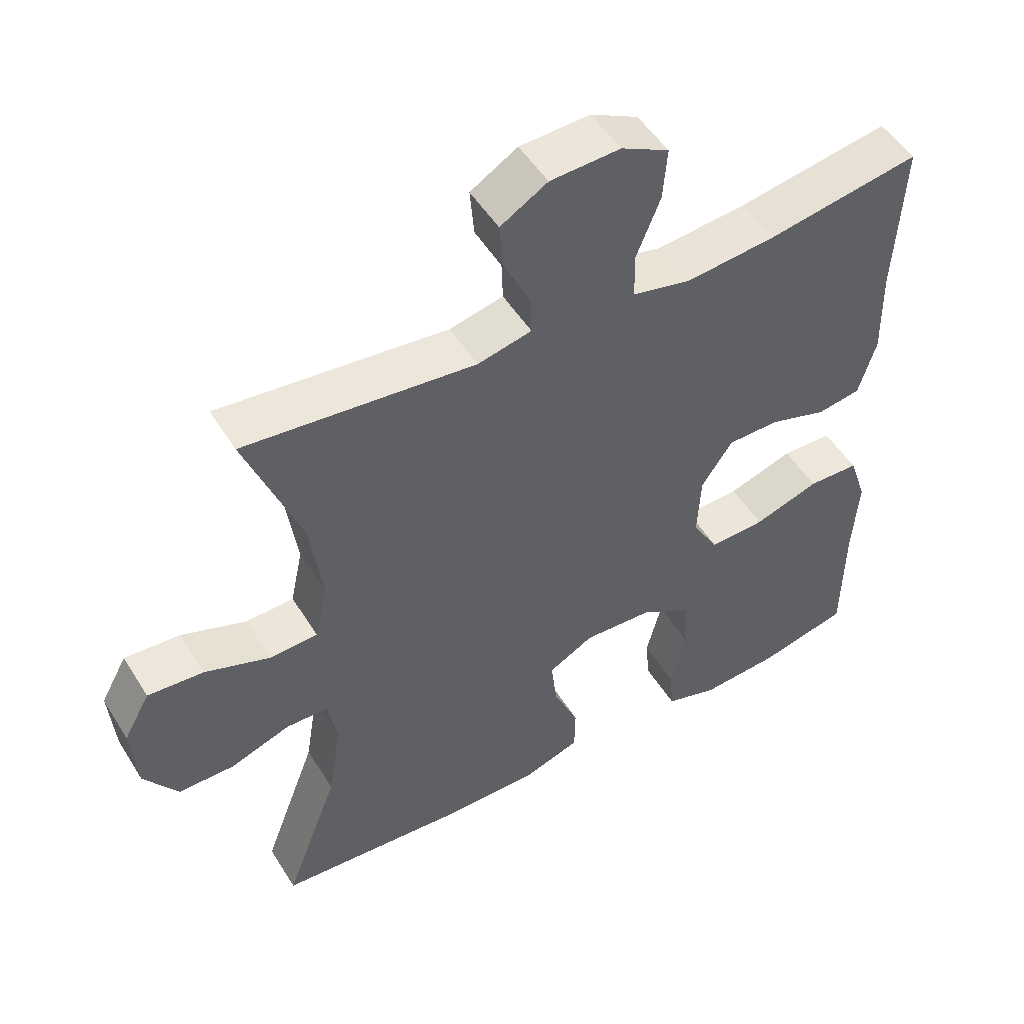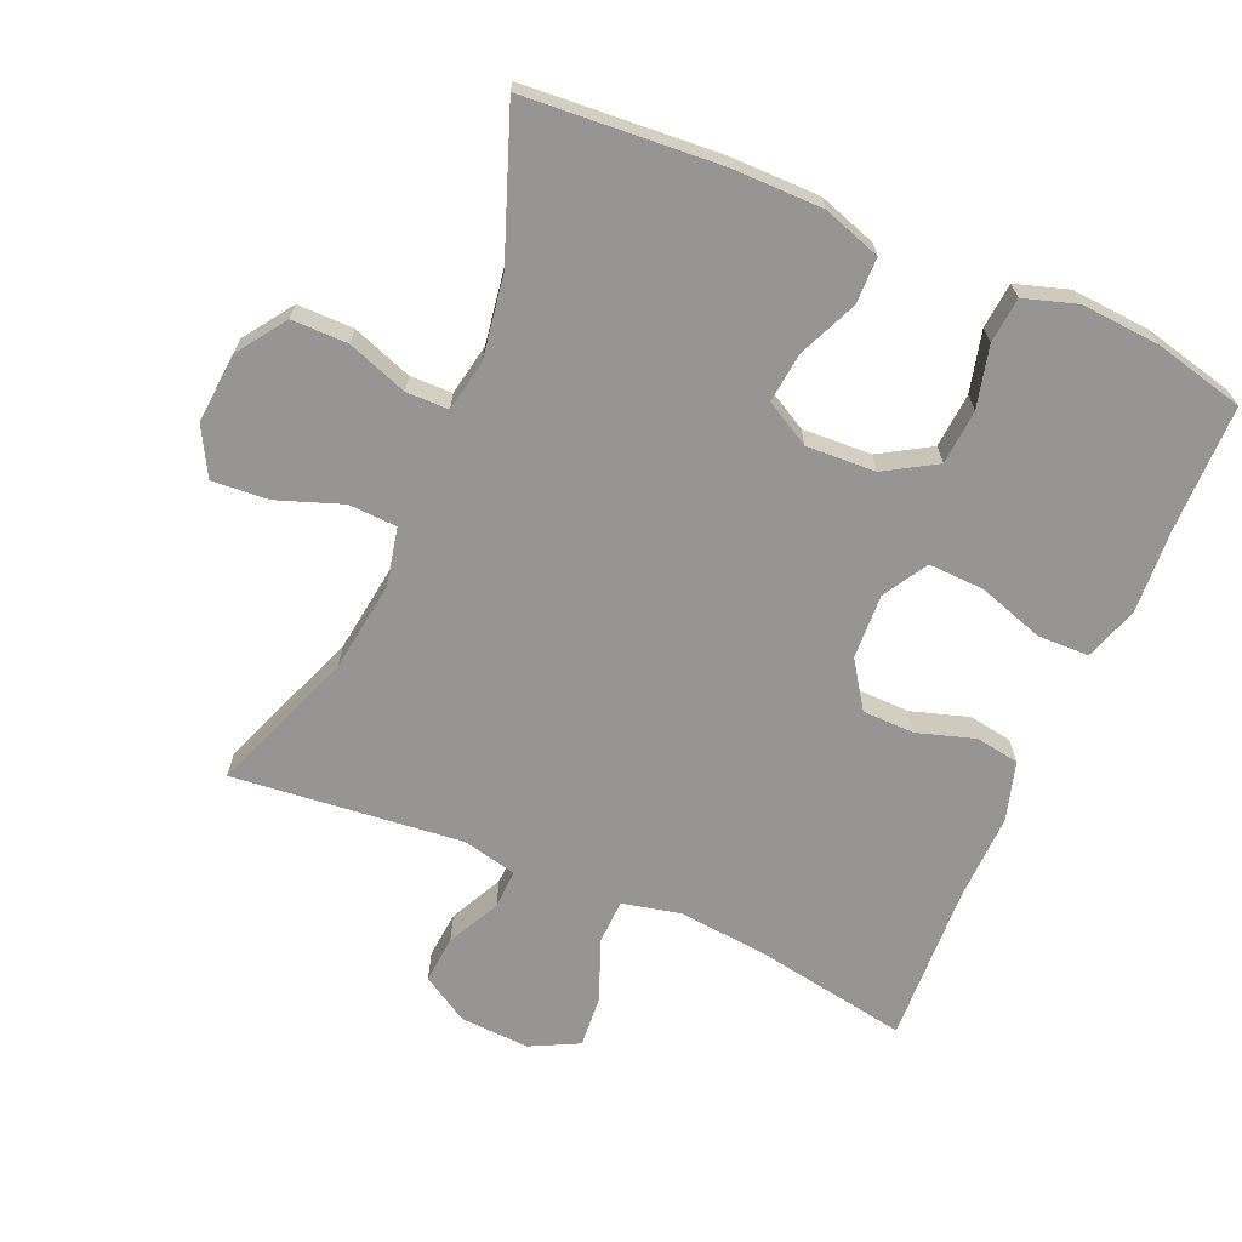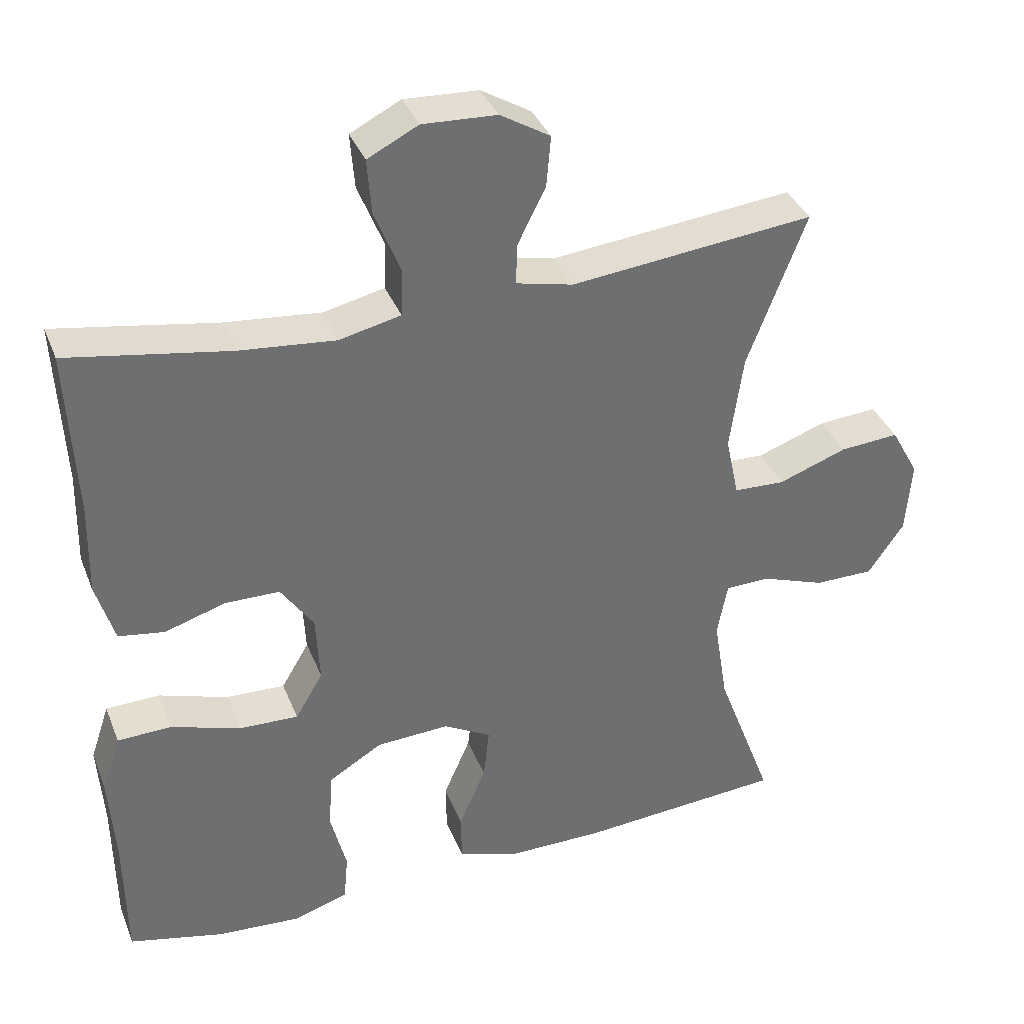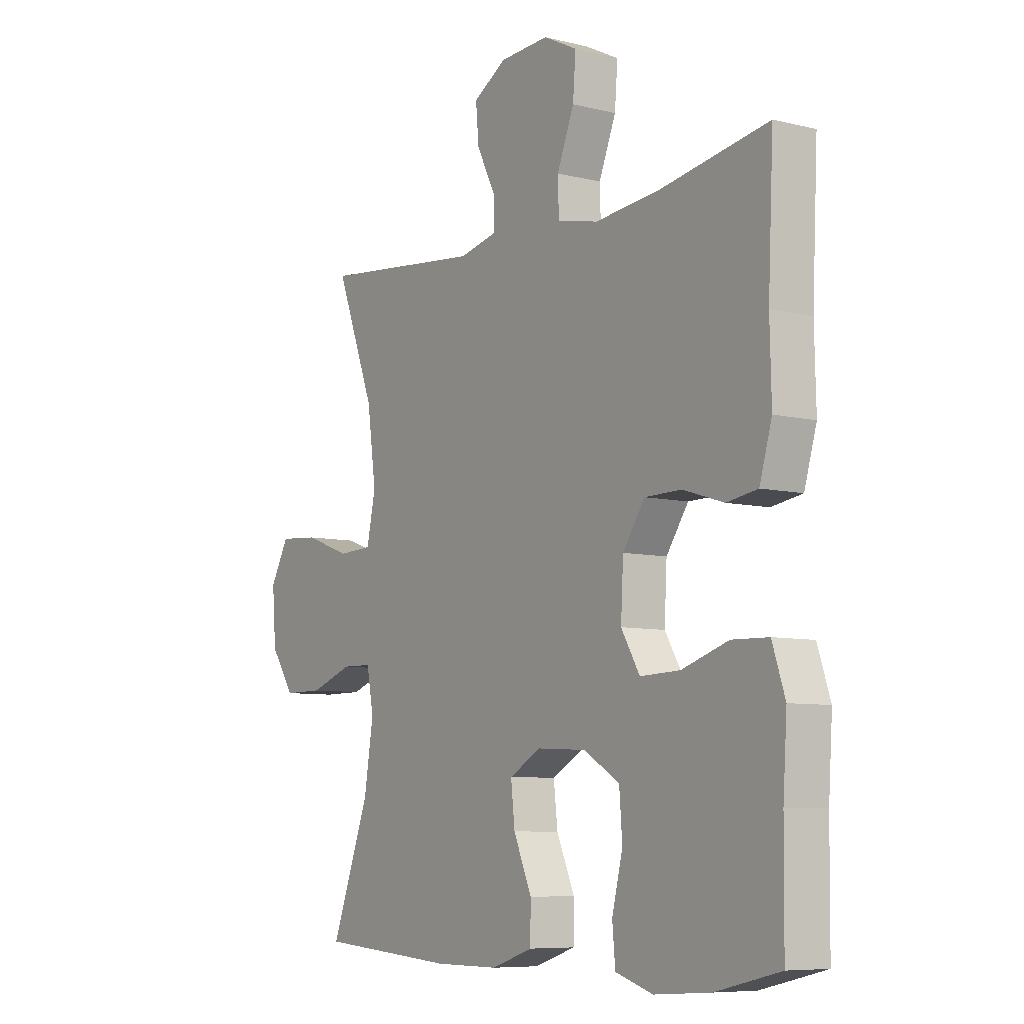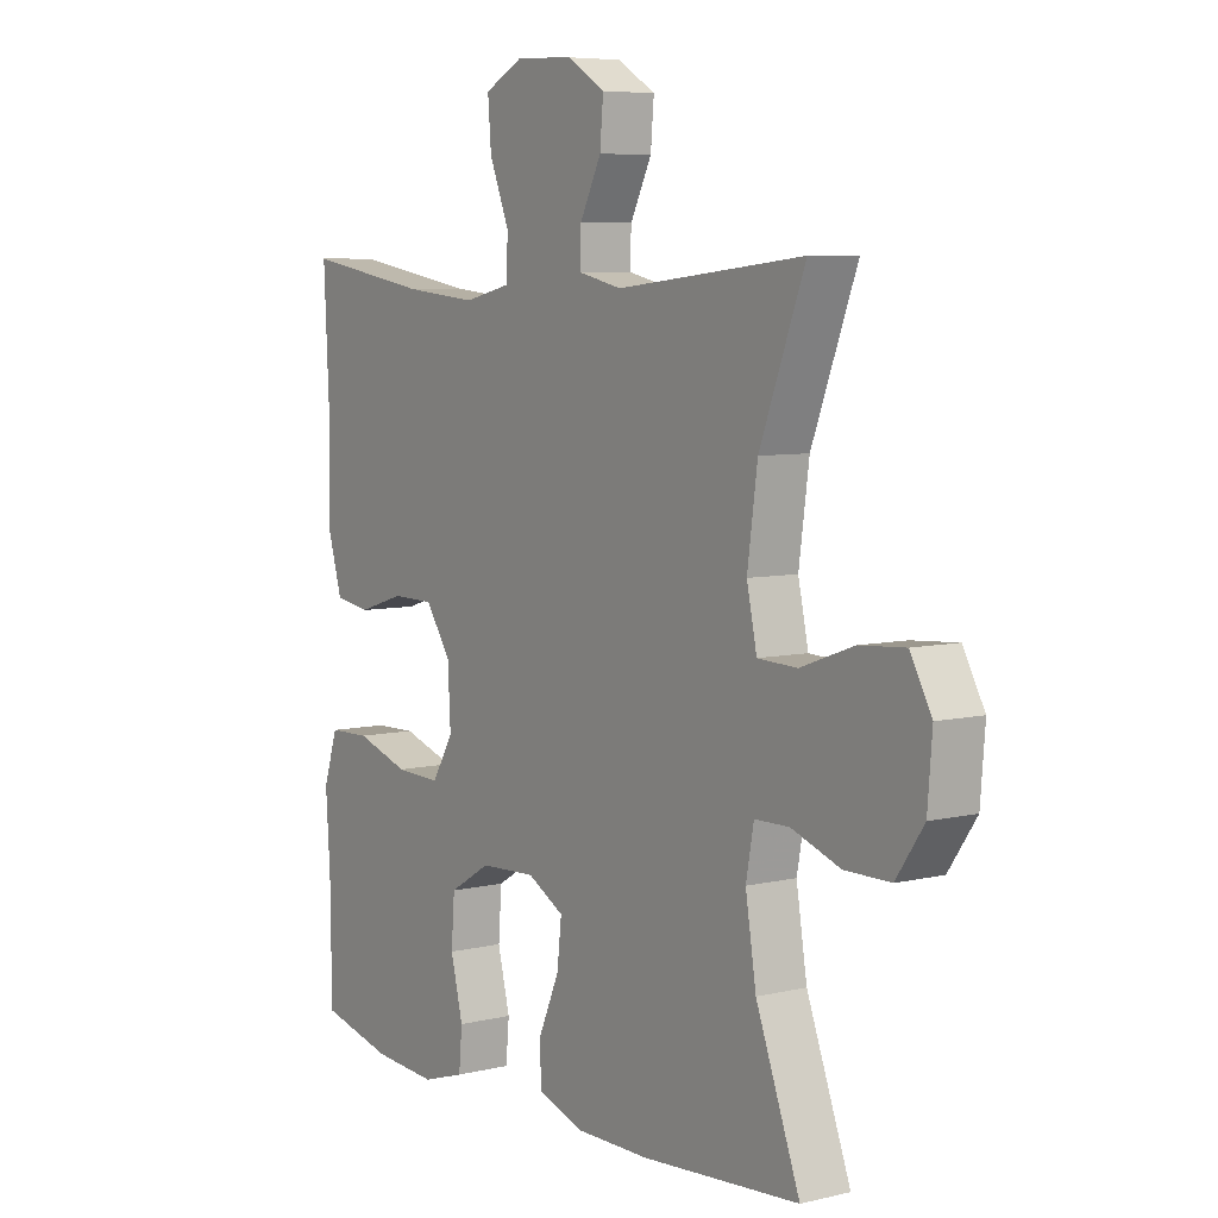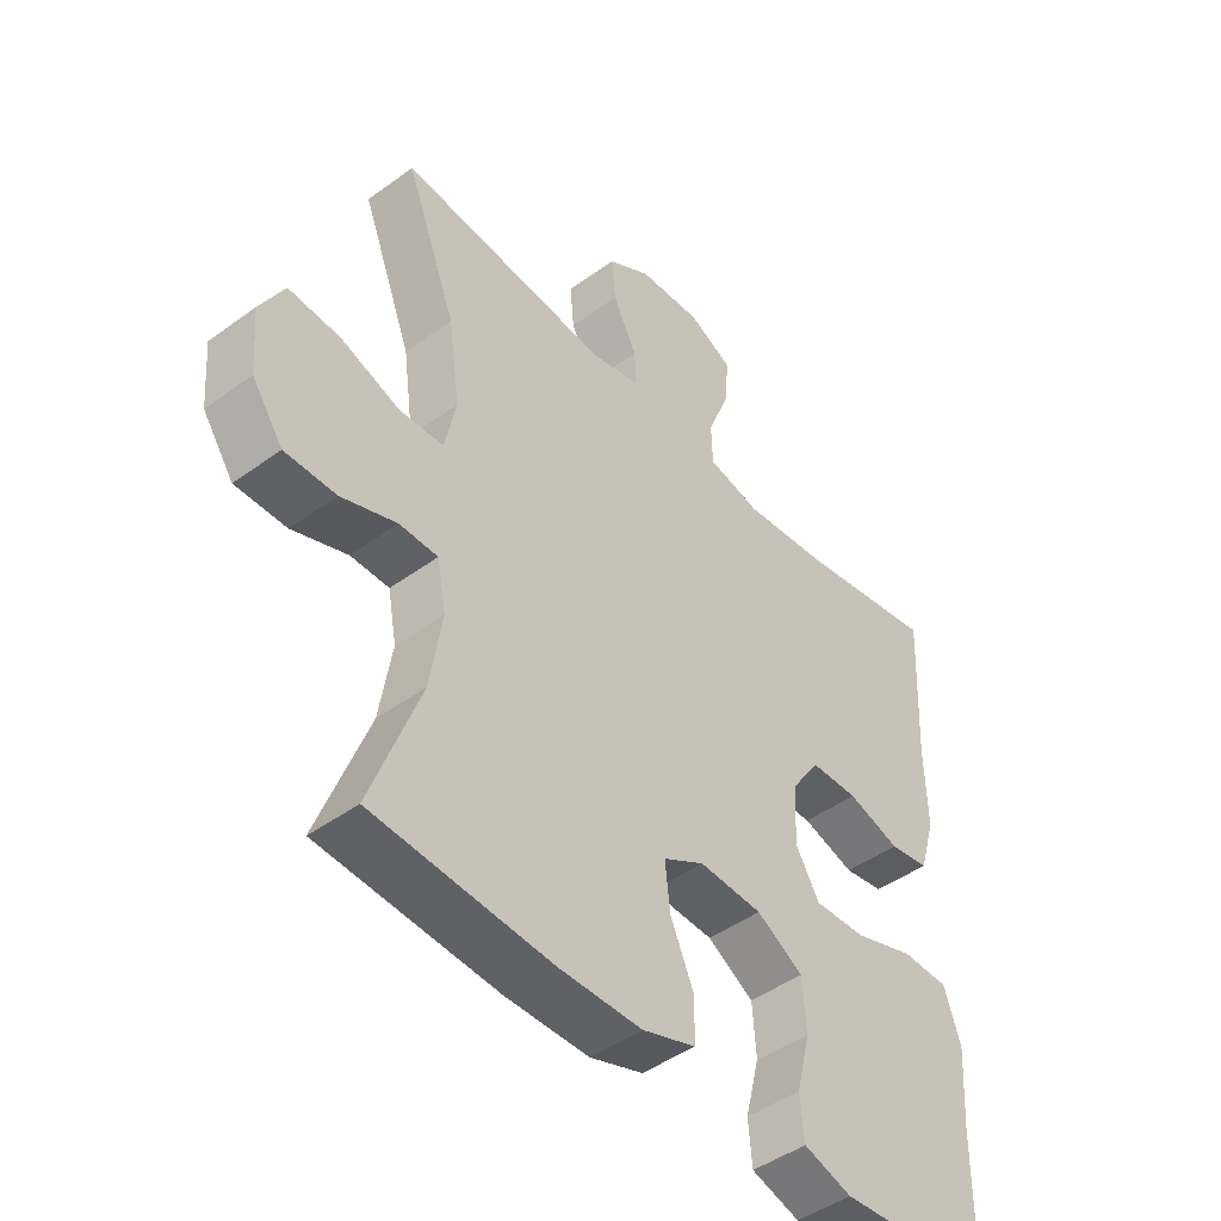
<metadata>
{"format":"obj","ext":"obj","renderer":"f3d","projection":"perspective","resolution":1024,"background":"white","views":[{"elev":50.5,"azim":149.2,"up":"+Z"},{"elev":-67.6,"azim":156.6,"up":"+Y"},{"elev":36.4,"azim":-20.0,"up":"+Z"},{"elev":-7.6,"azim":-124.7,"up":"+Z"},{"elev":6.6,"azim":55.0,"up":"+Z"},{"elev":-45.6,"azim":130.1,"up":"+Z"}]}
</metadata>
<code>
v -0.5 0.07 -0.5
v -0.502 0.07 -0.316
v -0.51 0.07 -0.196
v -0.484 0.07 -0.118
v -0.41 0.07 -0.116
v -0.315 0.07 -0.147
v -0.234 0.07 -0.15
v -0.196 0.07 -0.086
v -0.201 0.07 0.008
v -0.246 0.07 0.074
v -0.321 0.07 0.075
v -0.404 0.07 0.049
v -0.467 0.07 0.059
v -0.492 0.07 0.144
v -0.489 0.07 0.271
v -0.5 0.07 0.5
v -0.279 0.07 0.462
v -0.148 0.07 0.449
v -0.064 0.07 0.468
v -0.062 0.07 0.533
v -0.097 0.07 0.62
v -0.103 0.07 0.695
v -0.034 0.07 0.73
v 0.067 0.07 0.725
v 0.135 0.07 0.684
v 0.129 0.07 0.615
v 0.091 0.07 0.539
v 0.089 0.07 0.483
v 0.167 0.07 0.465
v 0.5 0.07 0.5
v 0.42 0.07 0.291
v 0.402 0.07 0.16
v 0.42 0.07 0.076
v 0.49 0.07 0.073
v 0.584 0.07 0.107
v 0.665 0.07 0.113
v 0.703 0.07 0.044
v 0.695 0.07 -0.057
v 0.646 0.07 -0.128
v 0.565 0.07 -0.128
v 0.478 0.07 -0.097
v 0.417 0.07 -0.098
v 0.403 0.07 -0.173
v 0.422 0.07 -0.291
v 0.5 0.07 -0.5
v 0.219 0.07 -0.521
v 0.088 0.07 -0.521
v 0.004 0.07 -0.493
v 0.003 0.07 -0.426
v 0.04 0.07 -0.341
v 0.048 0.07 -0.269
v -0.017 0.07 -0.233
v -0.117 0.07 -0.238
v -0.19 0.07 -0.282
v -0.196 0.07 -0.361
v -0.174 0.07 -0.449
v -0.18 0.07 -0.515
v -0.256 0.07 -0.539
v -0.37 0.07 -0.531
v -0.5 0 -0.5
v -0.502 0 -0.316
v -0.51 0 -0.196
v -0.484 0 -0.118
v -0.41 0 -0.116
v -0.315 0 -0.147
v -0.234 0 -0.15
v -0.196 0 -0.086
v -0.201 0 0.008
v -0.246 0 0.074
v -0.321 0 0.075
v -0.404 0 0.049
v -0.467 0 0.059
v -0.492 0 0.144
v -0.489 0 0.271
v -0.5 0 0.5
v -0.279 0 0.462
v -0.148 0 0.449
v -0.064 0 0.468
v -0.062 0 0.533
v -0.097 0 0.62
v -0.103 0 0.695
v -0.034 0 0.73
v 0.067 0 0.725
v 0.135 0 0.684
v 0.129 0 0.615
v 0.091 0 0.539
v 0.089 0 0.483
v 0.167 0 0.465
v 0.5 0 0.5
v 0.42 0 0.291
v 0.402 0 0.16
v 0.42 0 0.076
v 0.49 0 0.073
v 0.584 0 0.107
v 0.665 0 0.113
v 0.703 0 0.044
v 0.695 0 -0.057
v 0.646 0 -0.128
v 0.565 0 -0.128
v 0.478 0 -0.097
v 0.417 0 -0.098
v 0.403 0 -0.173
v 0.422 0 -0.291
v 0.5 0 -0.5
v 0.219 0 -0.521
v 0.088 0 -0.521
v 0.004 0 -0.493
v 0.003 0 -0.426
v 0.04 0 -0.341
v 0.048 0 -0.269
v -0.017 0 -0.233
v -0.117 0 -0.238
v -0.19 0 -0.282
v -0.196 0 -0.361
v -0.174 0 -0.449
v -0.18 0 -0.515
v -0.256 0 -0.539
v -0.37 0 -0.531
f 59 1 2
f 58 59 2
f 57 58 2
f 56 57 2
f 55 56 2
f 4 5 6
f 3 4 6
f 2 3 6
f 55 2 6
f 54 55 6
f 53 54 6 7
f 52 53 7 8
f 51 52 8 9
f 48 49 50
f 47 48 50
f 46 47 50
f 45 46 50
f 44 45 50
f 43 44 50 51
f 51 9 10
f 43 51 10
f 42 43 10
f 39 40 41
f 38 39 41
f 37 38 41
f 36 37 41
f 35 36 41
f 34 35 41
f 41 42 10
f 34 41 10
f 33 34 10
f 29 30 31
f 28 29 31 32
f 25 26 27
f 24 25 27
f 23 24 27
f 22 23 27
f 21 22 27
f 20 21 27
f 19 20 27 28
f 33 10 11
f 32 33 11
f 28 32 11
f 19 28 11
f 18 19 11
f 13 14 15
f 12 13 15
f 11 12 15
f 18 11 15
f 17 18 15
f 15 16 17
f 61 60 118
f 61 118 117
f 61 117 116
f 61 116 115
f 61 115 114
f 65 64 63
f 65 63 62
f 65 62 61
f 65 61 114
f 65 114 113
f 66 65 113 112
f 67 66 112 111
f 68 67 111 110
f 109 108 107
f 109 107 106
f 109 106 105
f 109 105 104
f 109 104 103
f 110 109 103 102
f 69 68 110
f 69 110 102
f 69 102 101
f 100 99 98
f 100 98 97
f 100 97 96
f 100 96 95
f 100 95 94
f 100 94 93
f 69 101 100
f 69 100 93
f 69 93 92
f 90 89 88
f 91 90 88 87
f 86 85 84
f 86 84 83
f 86 83 82
f 86 82 81
f 86 81 80
f 86 80 79
f 87 86 79 78
f 70 69 92
f 70 92 91
f 70 91 87
f 70 87 78
f 70 78 77
f 74 73 72
f 74 72 71
f 74 71 70
f 74 70 77
f 74 77 76
f 76 75 74
f 1 60 61 2
f 2 61 62 3
f 3 62 63 4
f 4 63 64 5
f 5 64 65 6
f 6 65 66 7
f 7 66 67 8
f 8 67 68 9
f 9 68 69 10
f 10 69 70 11
f 11 70 71 12
f 12 71 72 13
f 13 72 73 14
f 14 73 74 15
f 15 74 75 16
f 16 75 76 17
f 17 76 77 18
f 18 77 78 19
f 19 78 79 20
f 20 79 80 21
f 21 80 81 22
f 22 81 82 23
f 23 82 83 24
f 24 83 84 25
f 25 84 85 26
f 26 85 86 27
f 27 86 87 28
f 28 87 88 29
f 29 88 89 30
f 30 89 90 31
f 31 90 91 32
f 32 91 92 33
f 33 92 93 34
f 34 93 94 35
f 35 94 95 36
f 36 95 96 37
f 37 96 97 38
f 38 97 98 39
f 39 98 99 40
f 40 99 100 41
f 41 100 101 42
f 42 101 102 43
f 43 102 103 44
f 44 103 104 45
f 45 104 105 46
f 46 105 106 47
f 47 106 107 48
f 48 107 108 49
f 49 108 109 50
f 50 109 110 51
f 51 110 111 52
f 52 111 112 53
f 53 112 113 54
f 54 113 114 55
f 55 114 115 56
f 56 115 116 57
f 57 116 117 58
f 58 117 118 59
f 59 118 60 1

</code>
